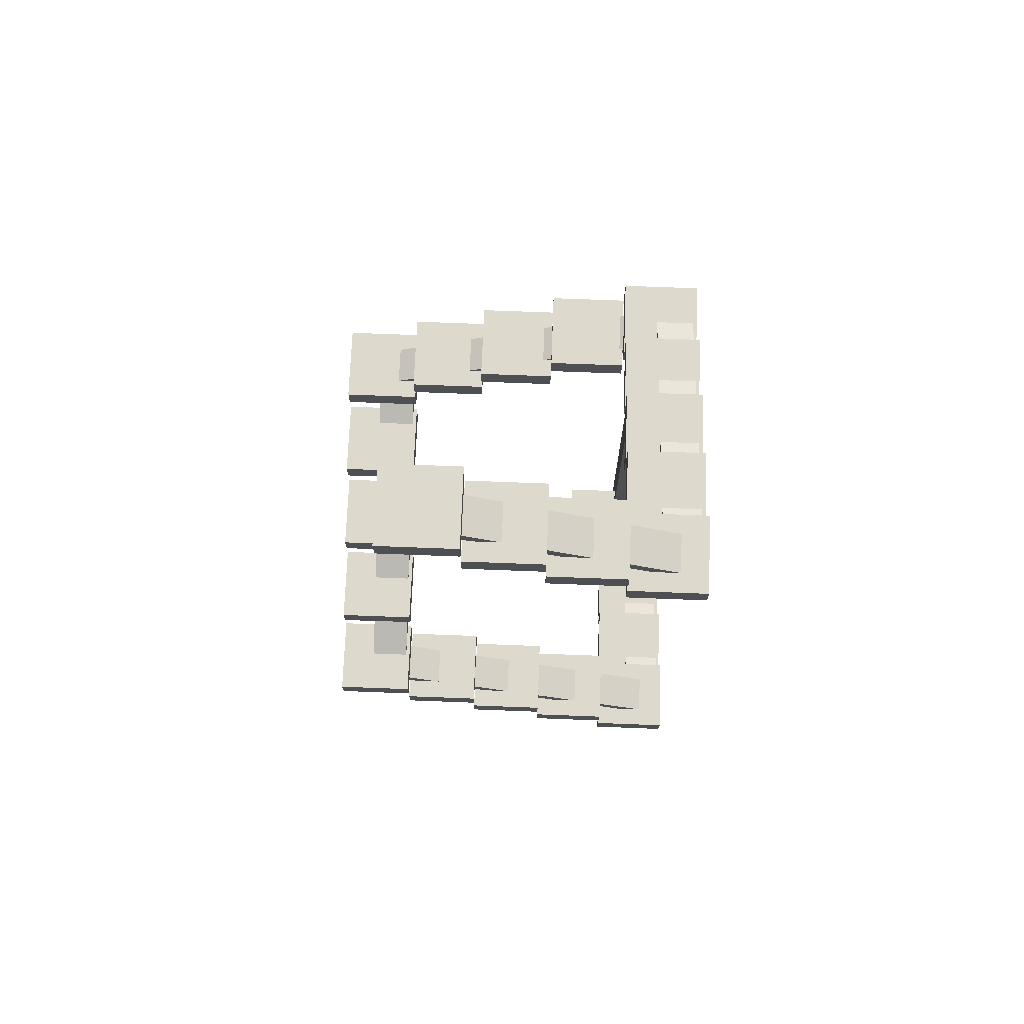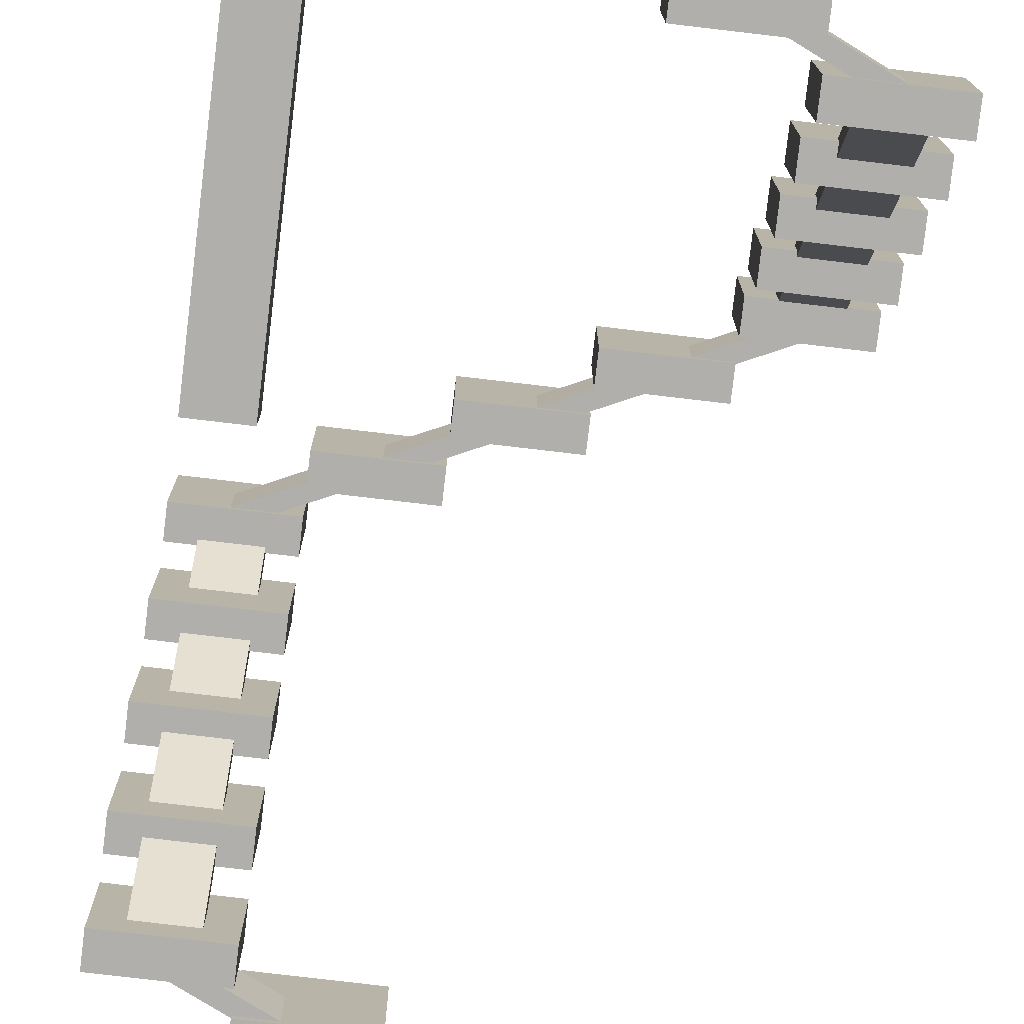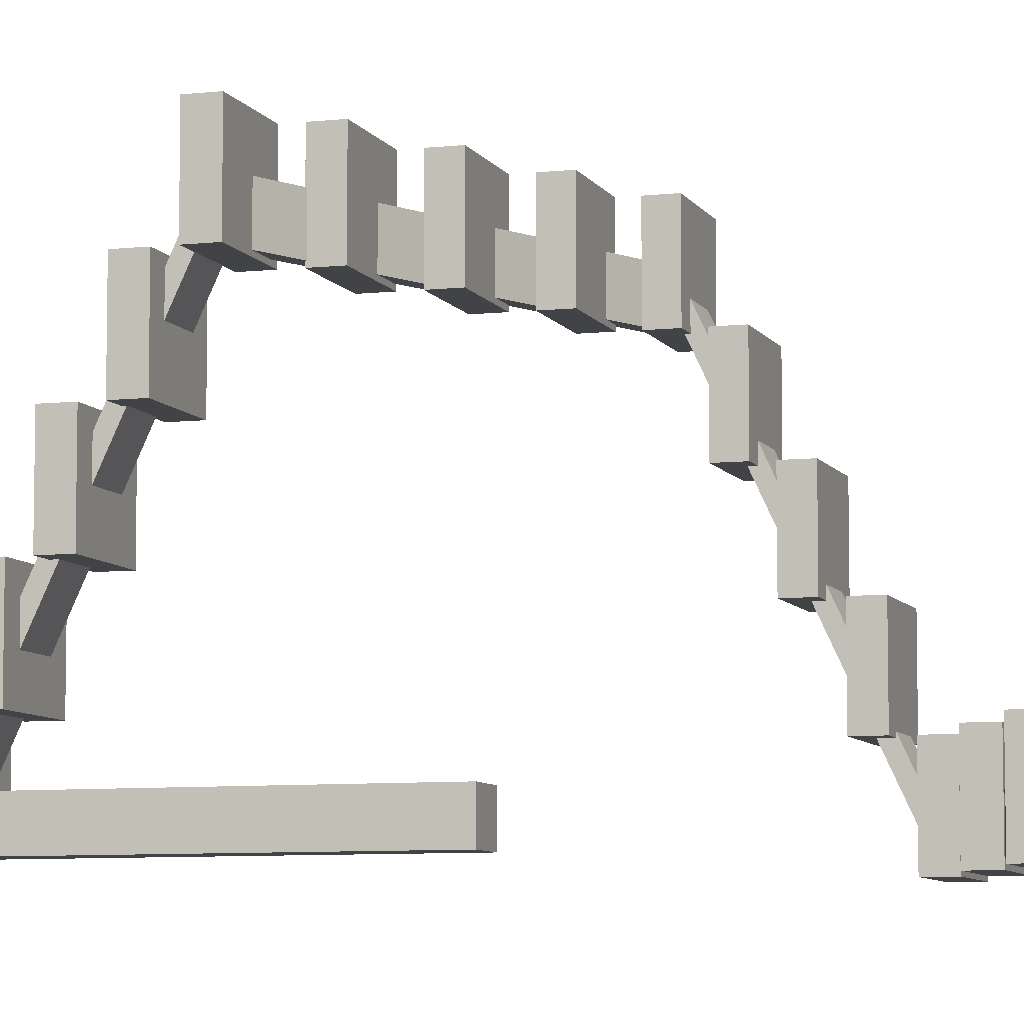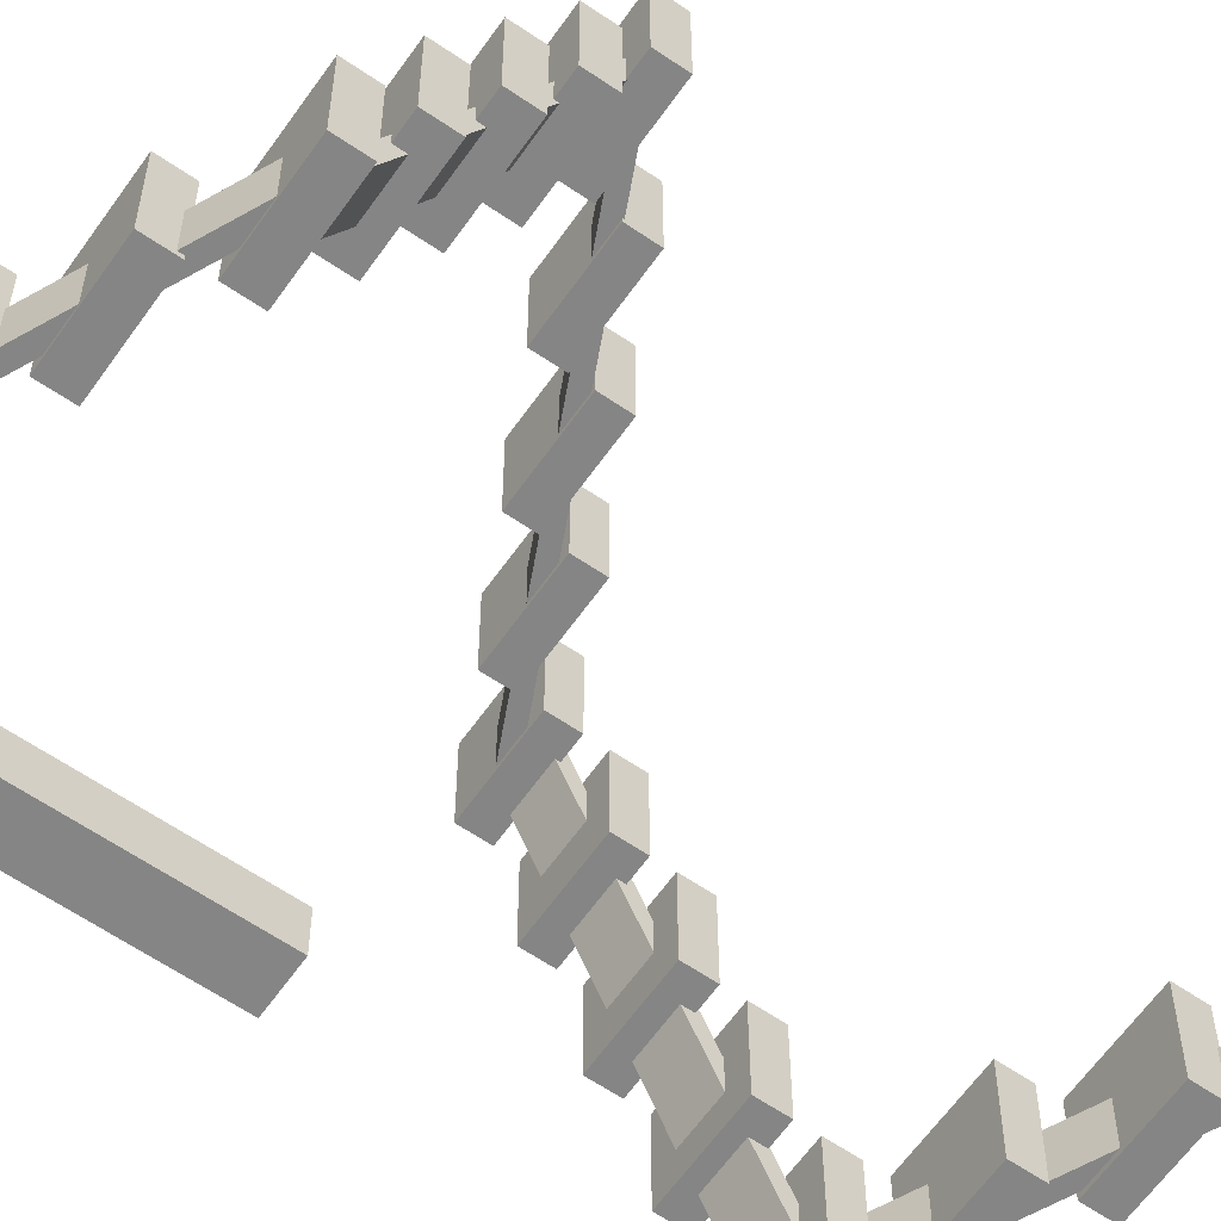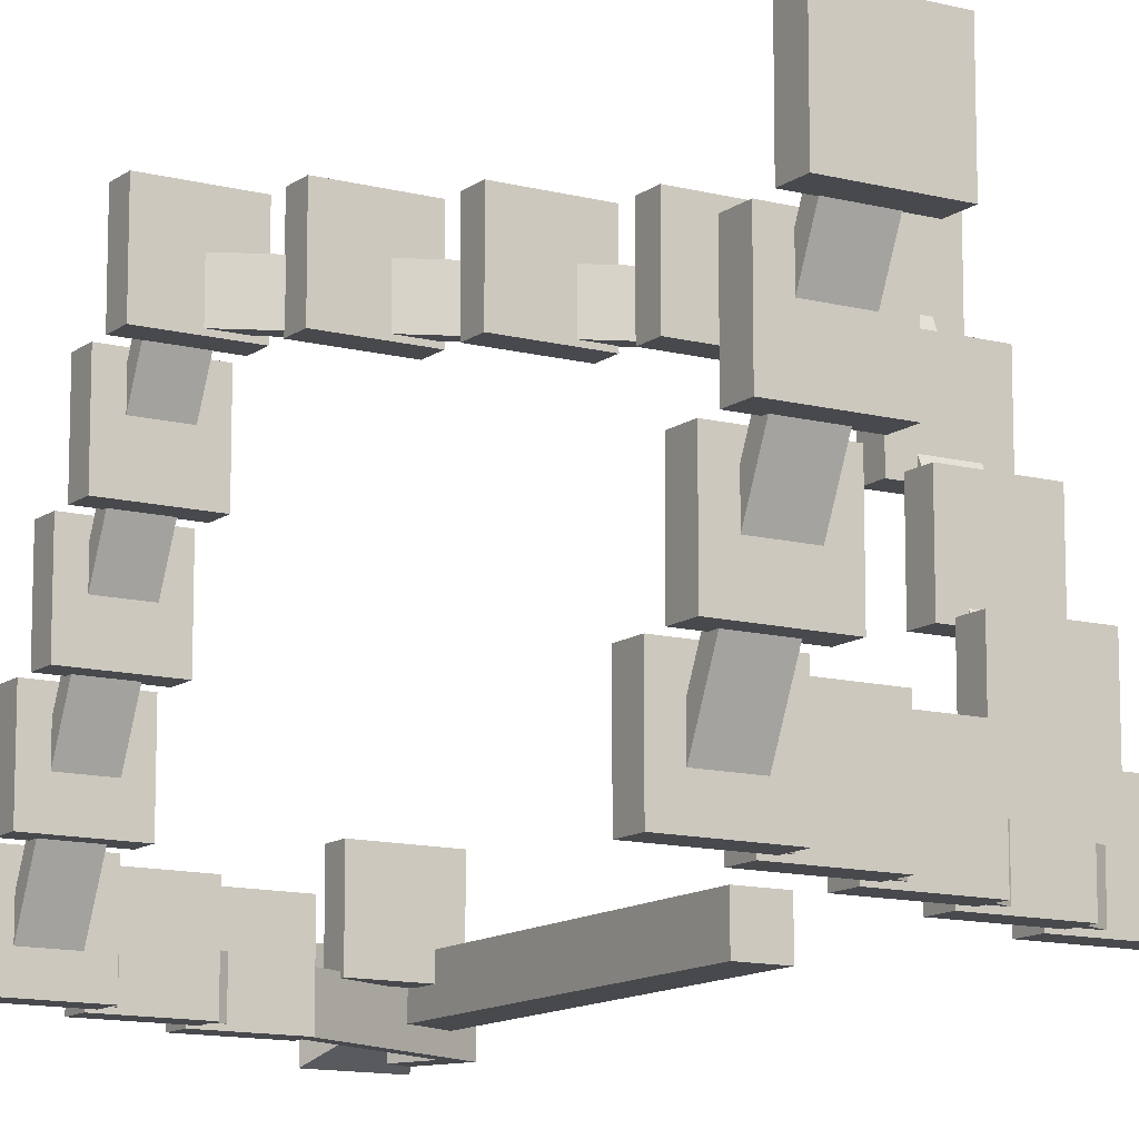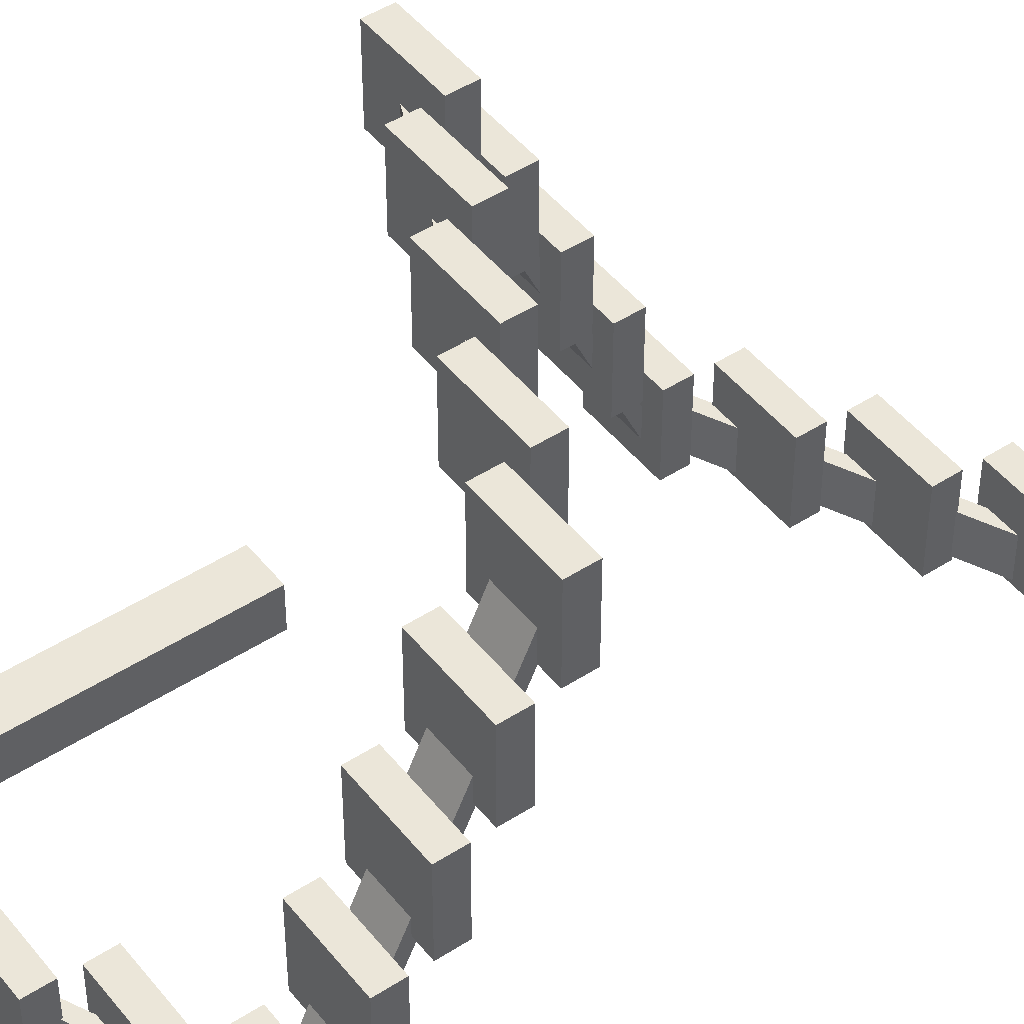
<metadata>
{"format":"obj","ext":"obj","renderer":"f3d","projection":"perspective","resolution":1024,"background":"white","views":[{"elev":72.0,"azim":92.2,"up":"+Y"},{"elev":-78.3,"azim":-6.7,"up":"+Z"},{"elev":-7.4,"azim":107.6,"up":"+Z"},{"elev":-61.7,"azim":55.1,"up":"+Z"},{"elev":-12.2,"azim":148.5,"up":"+Z"},{"elev":46.8,"azim":53.7,"up":"+Z"}]}
</metadata>
<code>
o Cube.017_Cube.014
v -0.3 0.77 0.3
v -0.3 0.83 0.3
v -0.1 0.77 0.3
v -0.1 0.83 0.3
v -0.3 0.77 0.5
v -0.3 0.83 0.5
v -0.1 0.77 0.5
v -0.1 0.83 0.5
v -0.45 -0.4 -0.35
v -0.45 0.6 -0.35
v -0.45 -0.4 -0.45
v -0.45 0.6 -0.45
v -0.35 -0.4 -0.35
v -0.35 0.6 -0.35
v -0.35 -0.4 -0.45
v -0.35 0.6 -0.45
v -0.495 -0.5 -0.305
v -0.45 -0.4 -0.35
v -0.495 -0.5 -0.495
v -0.45 -0.4 -0.45
v -0.305 -0.5 -0.305
v -0.35 -0.4 -0.35
v -0.305 -0.5 -0.495
v -0.35 -0.4 -0.45
v -0.4 -0.23 -0.2
v -0.4 -0.17 -0.2
v -0.4 -0.23 -0.4
v -0.4 -0.17 -0.4
v -0.2 -0.23 -0.2
v -0.2 -0.17 -0.2
v -0.2 -0.23 -0.4
v -0.2 -0.17 -0.4
v 0.3 0.37 0.3
v 0.3 0.43 0.3
v 0.3 0.37 0.1
v 0.3 0.43 0.1
v 0.5 0.37 0.3
v 0.5 0.43 0.3
v 0.5 0.37 0.1
v 0.5 0.43 0.1
v -0.1 -0.13 -0.3
v -0.1 -0.07 -0.3
v -0.1 -0.13 -0.5
v -0.1 -0.07 -0.5
v 0.1 -0.13 -0.3
v 0.1 -0.07 -0.3
v 0.1 -0.13 -0.5
v 0.1 -0.07 -0.5
v 0.1 -0.03 -0.3
v 0.1 0.03 -0.3
v 0.1 -0.03 -0.5
v 0.1 0.03 -0.5
v 0.3 -0.03 -0.3
v 0.3 0.03 -0.3
v 0.3 -0.03 -0.5
v 0.3 0.03 -0.5
v 0.3 0.27 0.1
v 0.3 0.33 0.1
v 0.3 0.27 -0.1
v 0.3 0.33 -0.1
v 0.5 0.27 0.1
v 0.5 0.33 0.1
v 0.5 0.27 -0.1
v 0.5 0.33 -0.1
v 0.3 0.17 -0.1
v 0.3 0.23 -0.1
v 0.3 0.17 -0.3
v 0.3 0.23 -0.3
v 0.5 0.17 -0.1
v 0.5 0.23 -0.1
v 0.5 0.17 -0.3
v 0.5 0.23 -0.3
v 0.3 0.07 -0.3
v 0.3 0.13 -0.3
v 0.3 0.07 -0.5
v 0.3 0.13 -0.5
v 0.5 0.07 -0.3
v 0.5 0.13 -0.3
v 0.5 0.07 -0.5
v 0.5 0.13 -0.5
v -0.1 0.67 0.3
v -0.1 0.73 0.3
v 0.1 0.67 0.3
v 0.1 0.73 0.3
v -0.1 0.67 0.5
v -0.1 0.73 0.5
v 0.1 0.67 0.5
v 0.1 0.73 0.5
v 0.1 0.57 0.3
v 0.1 0.63 0.3
v 0.3 0.57 0.3
v 0.3 0.63 0.3
v 0.1 0.57 0.5
v 0.1 0.63 0.5
v 0.3 0.57 0.5
v 0.3 0.63 0.5
v 0.3 0.47 0.3
v 0.3 0.53 0.3
v 0.5 0.47 0.3
v 0.5 0.53 0.3
v 0.3 0.47 0.5
v 0.3 0.53 0.5
v 0.5 0.47 0.5
v 0.5 0.53 0.5
v -0.3 1.17 -0.3
v -0.3 1.23 -0.3
v -0.3 1.17 -0.1
v -0.3 1.23 -0.1
v -0.5 1.17 -0.3
v -0.5 1.23 -0.3
v -0.5 1.17 -0.1
v -0.5 1.23 -0.1
v -0.3 1.07 -0.1
v -0.3 1.13 -0.1
v -0.3 1.07 0.1
v -0.3 1.13 0.1
v -0.5 1.07 -0.1
v -0.5 1.13 -0.1
v -0.5 1.07 0.1
v -0.5 1.13 0.1
v -0.3 0.97 0.1
v -0.3 1.03 0.1
v -0.3 0.97 0.3
v -0.3 1.03 0.3
v -0.5 0.97 0.1
v -0.5 1.03 0.1
v -0.5 0.97 0.3
v -0.5 1.03 0.3
v -0.3 0.87 0.3
v -0.3 0.93 0.3
v -0.3 0.87 0.5
v -0.3 0.93 0.5
v -0.5 0.87 0.3
v -0.5 0.93 0.3
v -0.5 0.87 0.5
v -0.5 0.93 0.5
v 0.3 1.57 -0.3
v 0.3 1.63 -0.3
v 0.1 1.57 -0.3
v 0.1 1.63 -0.3
v 0.3 1.57 -0.5
v 0.3 1.63 -0.5
v 0.1 1.57 -0.5
v 0.1 1.63 -0.5
v 0.1 1.47 -0.3
v 0.1 1.53 -0.3
v -0.1 1.47 -0.3
v -0.1 1.53 -0.3
v 0.1 1.47 -0.5
v 0.1 1.53 -0.5
v -0.1 1.47 -0.5
v -0.1 1.53 -0.5
v -0.1 1.37 -0.3
v -0.1 1.43 -0.3
v -0.3 1.37 -0.3
v -0.3 1.43 -0.3
v -0.1 1.37 -0.5
v -0.1 1.43 -0.5
v -0.3 1.37 -0.5
v -0.3 1.43 -0.5
v -0.3 1.27 -0.3
v -0.3 1.33 -0.3
v -0.5 1.27 -0.3
v -0.5 1.33 -0.3
v -0.3 1.27 -0.5
v -0.3 1.33 -0.5
v -0.5 1.27 -0.5
v -0.5 1.33 -0.5
v 0.3 1.97 0.3
v 0.3 2.03 0.3
v 0.3 1.97 0.1
v 0.3 2.03 0.1
v 0.5 1.97 0.3
v 0.5 2.03 0.3
v 0.5 1.97 0.1
v 0.5 2.03 0.1
v 0.3 1.87 0.1
v 0.3 1.93 0.1
v 0.3 1.87 -0.1
v 0.3 1.93 -0.1
v 0.5 1.87 0.1
v 0.5 1.93 0.1
v 0.5 1.87 -0.1
v 0.5 1.93 -0.1
v 0.3 1.77 -0.1
v 0.3 1.83 -0.1
v 0.3 1.77 -0.3
v 0.3 1.83 -0.3
v 0.5 1.77 -0.1
v 0.5 1.83 -0.1
v 0.5 1.77 -0.3
v 0.5 1.83 -0.3
v 0.3 1.67 -0.3
v 0.3 1.73 -0.3
v 0.3 1.67 -0.5
v 0.3 1.73 -0.5
v 0.5 1.67 -0.3
v 0.5 1.73 -0.3
v 0.5 1.67 -0.5
v 0.5 1.73 -0.5
v 0.35 0.07153 -0.487
v 0.35 0.4941 0.4193
v 0.35 0.09867 -0.4997
v 0.35 0.5213 0.4066
v 0.45 0.07153 -0.487
v 0.45 0.4941 0.4193
v 0.45 0.09867 -0.4997
v 0.45 0.5213 0.4066
v 0.4468 0.4715 0.3098
v -0.4595 0.8942 0.3098
v 0.4595 0.4987 0.3098
v -0.4468 0.9213 0.3098
v 0.4468 0.4715 0.4098
v -0.4595 0.8942 0.4098
v 0.4595 0.4987 0.4098
v -0.4468 0.9213 0.4098
v -0.35 0.8715 0.4066
v -0.35 1.294 -0.4997
v -0.35 0.8987 0.4193
v -0.35 1.321 -0.487
v -0.45 0.8715 0.4066
v -0.45 1.294 -0.4997
v -0.45 0.8987 0.4193
v -0.45 1.321 -0.487
v -0.4468 1.272 -0.3902
v 0.4595 1.694 -0.3902
v -0.4595 1.299 -0.3902
v 0.4468 1.721 -0.3902
v -0.4468 1.272 -0.4902
v 0.4595 1.694 -0.4902
v -0.4595 1.299 -0.4902
v 0.4468 1.721 -0.4902
v 0.35 1.672 -0.487
v 0.35 1.994 0.2193
v 0.35 1.699 -0.4997
v 0.35 2.021 0.2066
v 0.45 1.672 -0.487
v 0.45 1.994 0.2193
v 0.45 1.699 -0.4997
v 0.45 2.021 0.2066
v -0.4468 -0.3285 -0.3902
v 0.4595 0.09415 -0.3902
v -0.4595 -0.3013 -0.3902
v 0.4468 0.1213 -0.3902
v -0.4468 -0.3285 -0.4902
v 0.4595 0.09415 -0.4902
v -0.4595 -0.3013 -0.4902
v 0.4468 0.1213 -0.4902
v -0.5085 -0.3242 -0.3902
v -0.4959 -0.3513 -0.3902
v -0.5085 -0.3242 -0.4902
v -0.4959 -0.3513 -0.4902
v -0.4077 -0.4124 -0.3902
v -0.4077 -0.4124 -0.4902
v -0.4567 -0.4353 -0.3902
v -0.4567 -0.4353 -0.4902
f 1 2 4 3
f 3 4 8 7
f 7 8 6 5
f 5 6 2 1
f 3 7 5 1
f 8 4 2 6
f 9 10 12 11
f 11 12 16 15
f 15 16 14 13
f 13 14 10 9
f 11 15 13 9
f 16 12 10 14
f 17 18 20 19
f 19 20 24 23
f 23 24 22 21
f 21 22 18 17
f 19 23 21 17
f 24 20 18 22
f 25 26 28 27
f 27 28 32 31
f 31 32 30 29
f 29 30 26 25
f 27 31 29 25
f 32 28 26 30
f 33 34 36 35
f 35 36 40 39
f 39 40 38 37
f 37 38 34 33
f 35 39 37 33
f 40 36 34 38
f 41 42 44 43
f 43 44 48 47
f 47 48 46 45
f 45 46 42 41
f 43 47 45 41
f 48 44 42 46
f 49 50 52 51
f 51 52 56 55
f 55 56 54 53
f 53 54 50 49
f 51 55 53 49
f 56 52 50 54
f 57 58 60 59
f 59 60 64 63
f 63 64 62 61
f 61 62 58 57
f 59 63 61 57
f 64 60 58 62
f 65 66 68 67
f 67 68 72 71
f 71 72 70 69
f 69 70 66 65
f 67 71 69 65
f 72 68 66 70
f 73 74 76 75
f 75 76 80 79
f 79 80 78 77
f 77 78 74 73
f 75 79 77 73
f 80 76 74 78
f 81 82 84 83
f 83 84 88 87
f 87 88 86 85
f 85 86 82 81
f 83 87 85 81
f 88 84 82 86
f 89 90 92 91
f 91 92 96 95
f 95 96 94 93
f 93 94 90 89
f 91 95 93 89
f 96 92 90 94
f 97 98 100 99
f 99 100 104 103
f 103 104 102 101
f 101 102 98 97
f 99 103 101 97
f 104 100 98 102
f 105 106 108 107
f 107 108 112 111
f 111 112 110 109
f 109 110 106 105
f 107 111 109 105
f 112 108 106 110
f 113 114 116 115
f 115 116 120 119
f 119 120 118 117
f 117 118 114 113
f 115 119 117 113
f 120 116 114 118
f 121 122 124 123
f 123 124 128 127
f 127 128 126 125
f 125 126 122 121
f 123 127 125 121
f 128 124 122 126
f 129 130 132 131
f 131 132 136 135
f 135 136 134 133
f 133 134 130 129
f 131 135 133 129
f 136 132 130 134
f 137 138 140 139
f 139 140 144 143
f 143 144 142 141
f 141 142 138 137
f 139 143 141 137
f 144 140 138 142
f 145 146 148 147
f 147 148 152 151
f 151 152 150 149
f 149 150 146 145
f 147 151 149 145
f 152 148 146 150
f 153 154 156 155
f 155 156 160 159
f 159 160 158 157
f 157 158 154 153
f 155 159 157 153
f 160 156 154 158
f 161 162 164 163
f 163 164 168 167
f 167 168 166 165
f 165 166 162 161
f 163 167 165 161
f 168 164 162 166
f 169 170 172 171
f 171 172 176 175
f 175 176 174 173
f 173 174 170 169
f 171 175 173 169
f 176 172 170 174
f 177 178 180 179
f 179 180 184 183
f 183 184 182 181
f 181 182 178 177
f 179 183 181 177
f 184 180 178 182
f 185 186 188 187
f 187 188 192 191
f 191 192 190 189
f 189 190 186 185
f 187 191 189 185
f 192 188 186 190
f 193 194 196 195
f 195 196 200 199
f 199 200 198 197
f 197 198 194 193
f 195 199 197 193
f 200 196 194 198
f 201 202 204 203
f 203 204 208 207
f 207 208 206 205
f 205 206 202 201
f 203 207 205 201
f 208 204 202 206
f 209 210 212 211
f 211 212 216 215
f 215 216 214 213
f 213 214 210 209
f 211 215 213 209
f 216 212 210 214
f 217 218 220 219
f 219 220 224 223
f 223 224 222 221
f 221 222 218 217
f 219 223 221 217
f 224 220 218 222
f 225 226 228 227
f 227 228 232 231
f 231 232 230 229
f 229 230 226 225
f 227 231 229 225
f 232 228 226 230
f 233 234 236 235
f 235 236 240 239
f 239 240 238 237
f 237 238 234 233
f 235 239 237 233
f 240 236 234 238
f 241 242 244 243
f 243 244 248 247
f 247 248 246 245
f 245 246 242 241
f 245 241 253 254
f 248 244 242 246
f 249 251 252 250
f 243 247 251 249
f 241 243 249 250
f 247 245 252 251
f 254 253 255 256
f 252 245 254 256
f 250 252 256 255
f 241 250 255 253

</code>
